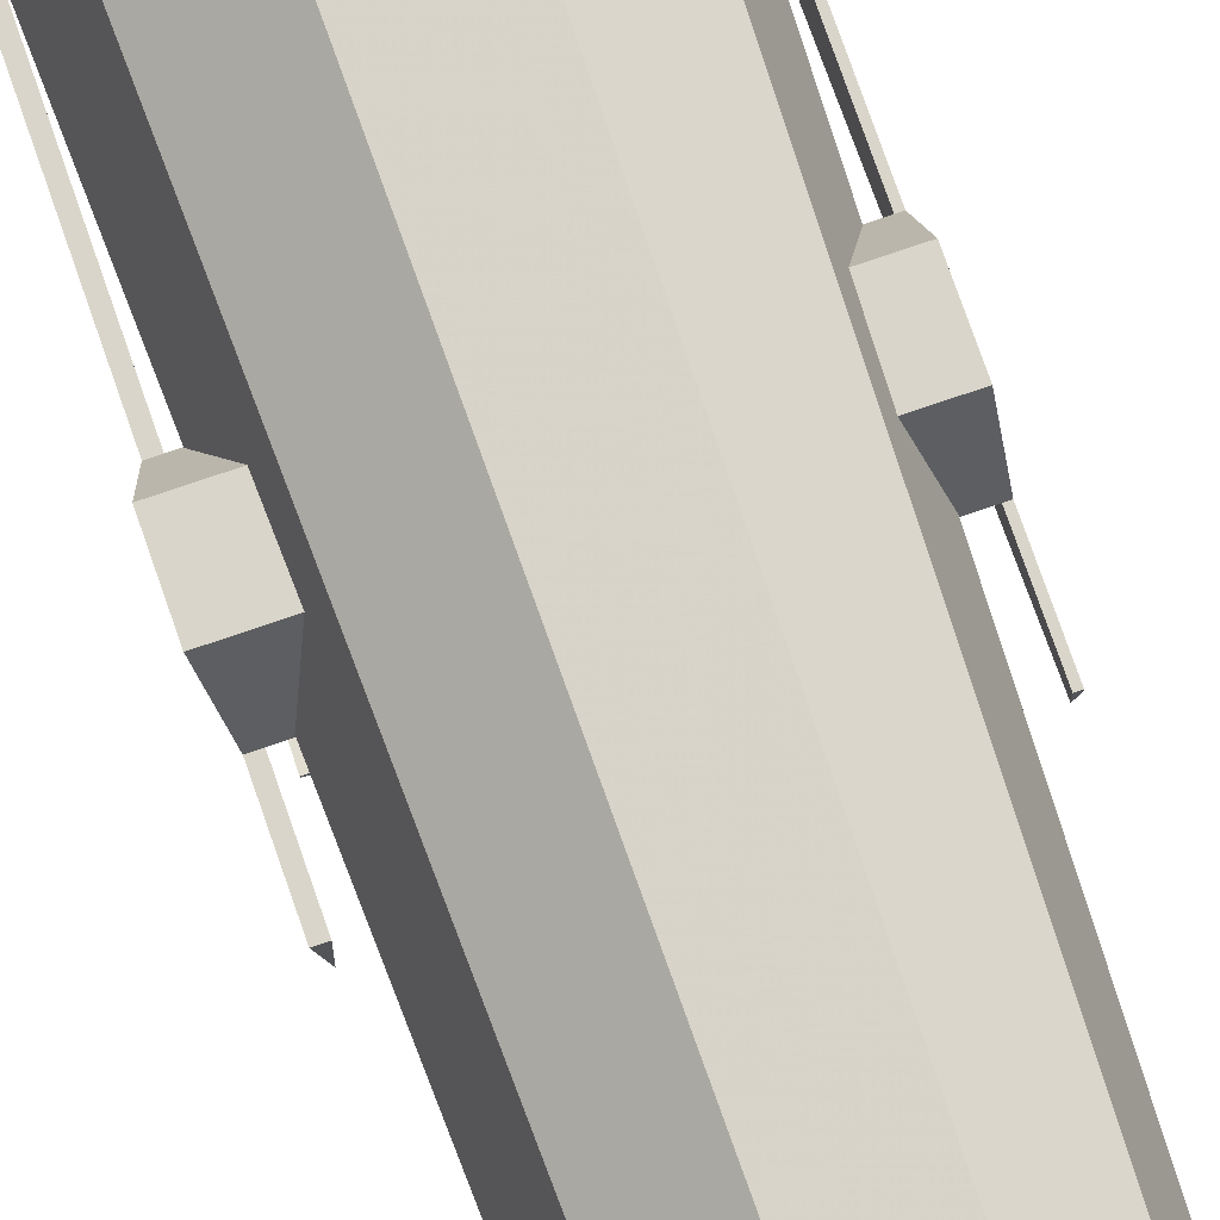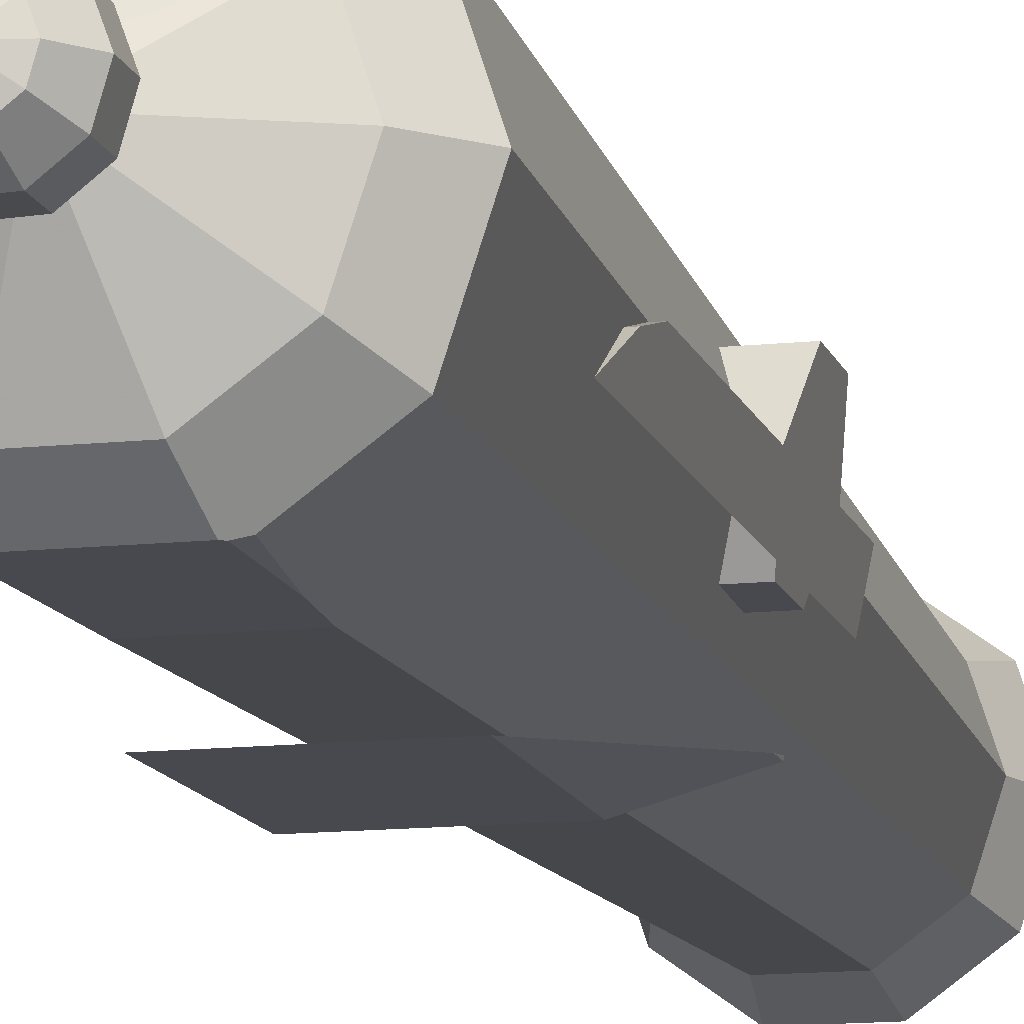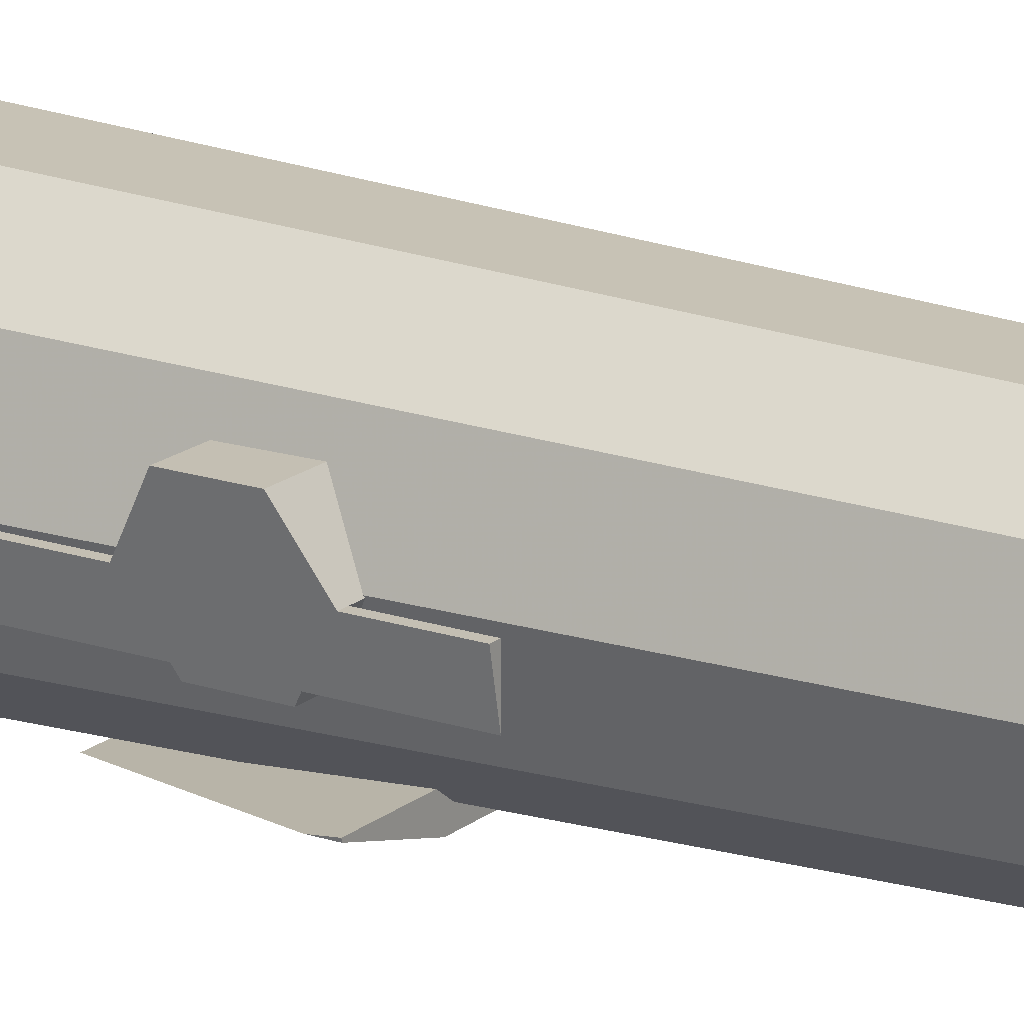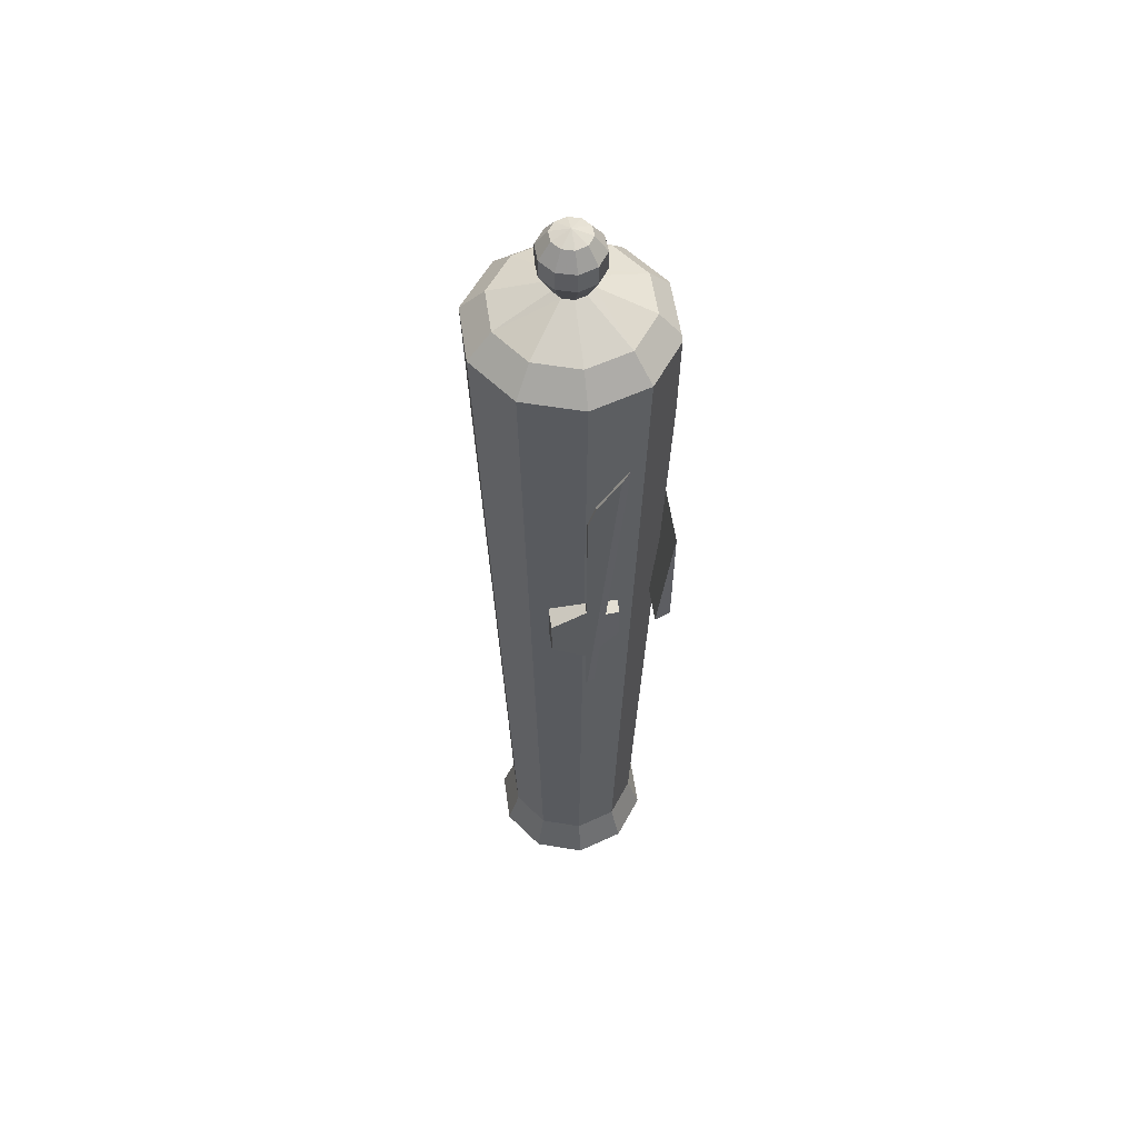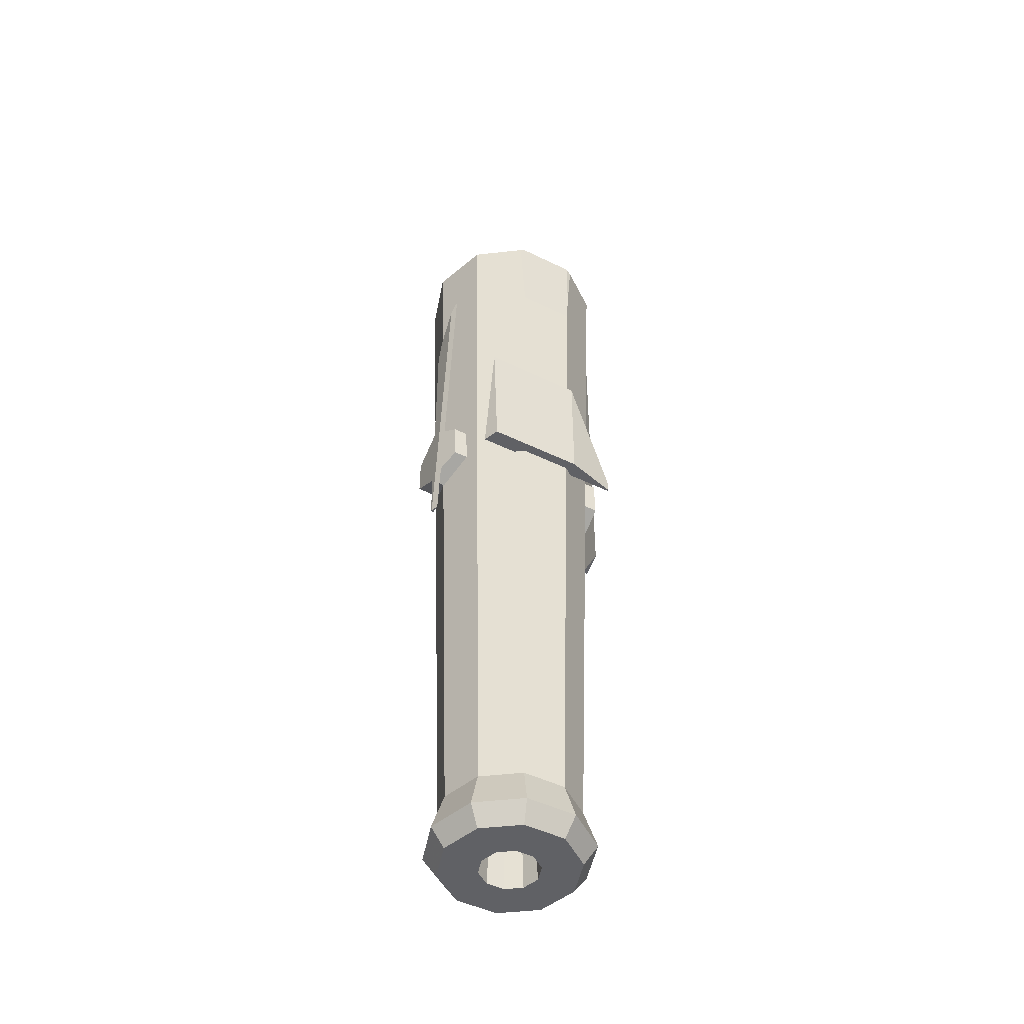
<metadata>
{"format":"obj","ext":"obj","renderer":"f3d","projection":"perspective","resolution":1024,"background":"white","views":[{"elev":74.2,"azim":-19.0,"up":"+Z"},{"elev":-12.7,"azim":-165.9,"up":"+Z"},{"elev":17.8,"azim":-56.6,"up":"+Z"},{"elev":55.9,"azim":81.9,"up":"+Y"},{"elev":-47.9,"azim":151.2,"up":"+Y"}]}
</metadata>
<code>
o Object.1
v -441.4 1955 343
v -416.6 1931 411.2
v -381.2 1931 383.6
v -368.9 1931 340.5
v -384.2 1931 298.3
v -421.4 1931 273.3
v -466.2 1931 274.8
v -501.5 1931 302.4
v -513.9 1931 345.5
v -498.6 1931 387.7
v -461.4 1931 412.8
v -473.7 1869 455.9
v -533.9 1869 415.3
v -473.7 1793 455.9
v -533.9 1793 415.3
v -463.9 1706 410
v -499.6 1706 384.5
v -671.6 1617 508.2
v -530.3 1617 610.9
v -420 1706 409.6
v -355.6 1617 610.9
v -384.8 1706 383.6
v -214.2 1617 508.2
v -371.6 1706 341.7
v -160.3 1617 342.1
v -385.5 1706 300.1
v -214.2 1617 176
v -421.2 1706 274.7
v -355.6 1617 73.28
v -465 1706 275
v -530.3 1617 73.28
v -500.3 1706 301.1
v -671.6 1617 176
v -513.5 1706 342.9
v -725.6 1617 342.1
v -558.7 1793 347.1
v -538.7 1793 277.3
v -538.7 1869 277.3
v -558.7 1869 347.1
v -481.5 1869 232.7
v -481.5 1793 232.7
v -409 1869 230.1
v -409 1793 230.1
v -348.9 1869 270.7
v -348.9 1793 270.7
v -324 1869 338.9
v -324 1793 338.9
v -344 1869 408.7
v -344 1793 408.7
v -401.2 1869 453.3
v -401.2 1793 453.3
v -744.6 1520 122.9
v -815.6 1520 342.1
v -815.1 1520 340
v -815.5 1514 341.8
v -656 -1571 187.3
v -706.3 -1571 342.1
v -815.6 1513 342.1
v -815.7 1520 342.6
v -815.6 1520 342.3
v -744.6 1520 561.3
v -656 -1571 496.9
v -558.1 1520 696.8
v -524.3 -1571 592.6
v -327.7 1520 696.8
v -361.5 -1571 592.6
v -141.2 1520 561.3
v -229.9 -1571 496.9
v -70.01 1520 342.1
v -179.6 -1571 342.1
v -141.2 1520 122.9
v -229.9 -1571 187.3
v -310.4 1520 0
v -321.5 1326 0
v -534.5 1148 0
v -498.2 1148 0
v -361.5 -1571 91.65
v -524.3 -1571 91.65
v -542.9 1148 0
v -554.1 1148 0
v -557.7 1211 0
v -561.7 1281 0
v -561.7 1395 0
v -584 1520 6.234
v -566.5 1527 1.342
v -561.7 1478 0
v -554.1 1534 0
v -561.7 1529 0
v -357.3 1534 0
v -331.8 1534 0
v -539.2 -1720 45.61
v -695.1 -1720 158.9
v -523 -1794 95.68
v -652.5 -1794 189.8
v -754.7 -1720 342.1
v -702 -1794 342.1
v -695.1 -1720 525.3
v -652.5 -1794 494.4
v -539.2 -1720 638.6
v -523 -1794 588.5
v -346.6 -1720 638.6
v -362.8 -1794 588.5
v -190.7 -1720 525.3
v -233.3 -1794 494.4
v -131.2 -1720 342.1
v -183.8 -1794 342.1
v -190.7 -1720 158.9
v -233.3 -1794 189.8
v -346.6 -1720 45.61
v -362.8 -1794 95.68
v -352 -1794 276
v -408.2 -1794 235.2
v -477.6 -1794 235.2
v -442.9 342.3 342.1
v -533.8 -1794 276
v -555.3 -1794 342.1
v -533.8 -1794 408.2
v -477.6 -1794 449
v -408.2 -1794 449
v -352 -1794 408.2
v -330.5 -1794 342.1
v -331.8 1148 0
f 1 2 3
f 1 3 4
f 1 4 5
f 1 5 6
f 1 6 7
f 1 7 8
f 1 8 9
f 1 9 10
f 1 10 11
f 12 11 10
f 10 13 12
f 14 12 13
f 13 15 14
f 16 14 15
f 15 17 16
f 16 17 18
f 18 19 16
f 20 16 19
f 19 21 20
f 22 20 21
f 21 23 22
f 24 22 23
f 23 25 24
f 26 24 25
f 25 27 26
f 28 26 27
f 27 29 28
f 30 28 29
f 29 31 30
f 32 30 31
f 31 33 32
f 34 32 33
f 33 35 34
f 17 34 35
f 36 34 17
f 34 36 37
f 38 37 36
f 36 39 38
f 8 38 39
f 39 36 15
f 37 38 40
f 40 41 37
f 32 37 41
f 41 40 42
f 42 43 41
f 30 41 43
f 43 42 44
f 44 45 43
f 28 43 45
f 45 44 46
f 46 47 45
f 26 45 47
f 47 46 48
f 48 49 47
f 24 47 49
f 49 48 50
f 50 51 49
f 22 49 51
f 51 50 12
f 2 50 48
f 50 2 11
f 3 48 46
f 4 46 44
f 5 44 42
f 6 42 40
f 7 40 38
f 35 33 52
f 53 35 52
f 53 52 54
f 55 53 54
f 54 56 55
f 55 56 57
f 55 57 58
f 55 58 59
f 60 55 59
f 59 18 60
f 60 18 35
f 59 61 18
f 58 61 59
f 58 57 61
f 57 62 61
f 63 61 62
f 62 64 63
f 65 63 64
f 64 66 65
f 67 65 66
f 66 68 67
f 69 67 68
f 68 70 69
f 71 69 70
f 70 72 71
f 73 71 72
f 73 72 74
f 75 73 74
f 75 74 76
f 75 76 77
f 75 77 78
f 75 78 79
f 80 79 78
f 80 78 52
f 80 52 81
f 73 80 81
f 73 81 82
f 83 73 82
f 83 82 84
f 83 84 85
f 83 85 86
f 87 83 86
f 88 87 86
f 88 31 87
f 89 87 31
f 88 85 31
f 83 87 89
f 90 83 89
f 89 29 90
f 90 29 71
f 88 86 85
f 84 33 85
f 73 83 90
f 81 84 82
f 81 52 84
f 78 56 52
f 56 78 91
f 91 92 56
f 92 91 93
f 93 94 92
f 95 92 94
f 94 96 95
f 97 95 96
f 96 98 97
f 99 97 98
f 98 100 99
f 101 99 100
f 100 102 101
f 103 101 102
f 102 104 103
f 105 103 104
f 104 106 105
f 107 105 106
f 106 108 107
f 109 107 108
f 108 110 109
f 91 109 110
f 110 108 111
f 111 112 110
f 93 110 112
f 112 113 93
f 113 112 114
f 115 113 114
f 116 115 114
f 117 116 114
f 118 117 114
f 119 118 114
f 120 119 114
f 121 120 114
f 111 121 114
f 120 121 106
f 119 120 104
f 118 119 102
f 117 118 100
f 116 117 98
f 115 116 96
f 113 115 94
f 112 111 114
f 121 111 108
f 107 109 77
f 77 72 107
f 108 106 121
f 105 107 72
f 106 104 120
f 103 105 70
f 104 102 119
f 101 103 68
f 102 100 118
f 99 101 66
f 100 98 117
f 97 99 64
f 98 96 116
f 95 97 62
f 96 94 115
f 92 95 57
f 94 93 113
f 110 93 91
f 109 91 78
f 73 79 80
f 78 77 109
f 76 122 77
f 74 77 122
f 76 74 122
f 73 75 79
f 74 72 77
f 90 71 73
f 72 70 105
f 69 71 27
f 70 68 103
f 67 69 25
f 68 66 101
f 65 67 23
f 66 64 99
f 63 65 21
f 64 62 97
f 61 63 19
f 62 57 95
f 57 56 92
f 53 55 60
f 54 52 56
f 60 35 53
f 84 52 33
f 37 32 34
f 85 33 31
f 41 30 32
f 89 31 29
f 43 28 30
f 29 27 71
f 45 26 28
f 27 25 69
f 47 24 26
f 25 23 67
f 49 22 24
f 23 21 65
f 51 20 22
f 20 51 14
f 21 19 63
f 19 18 61
f 35 18 17
f 17 15 36
f 14 16 20
f 15 13 39
f 9 39 13
f 12 14 51
f 11 12 50
f 13 10 9
f 39 9 8
f 38 8 7
f 40 7 6
f 42 6 5
f 44 5 4
f 46 4 3
f 48 3 2
f 1 11 2
o Object.2
v -793.4 798.5 231.8
v -793.4 825.5 231.8
v -809.7 985.1 312.9
v -793.4 944.6 231.8
v -809.2 992.6 310.7
v -793.4 1115 231.8
v -814.9 897.4 338.9
v -814.9 791.2 338.9
v -814.9 -129.1 338.9
v -793.4 72.87 231.8
v -793.4 -90.17 231.8
v -793.4 -129.1 231.8
v -793.4 992.6 310.7
v -793.4 897.4 338.9
v -793.4 -129.1 338.9
f 132 129 123
f 123 137 132
f 133 132 137
f 134 133 137
f 131 134 137
f 131 137 136
f 131 136 130
f 132 131 130
f 129 130 136
f 129 136 135
f 129 135 125
f 124 129 125
f 127 124 125
f 124 127 126
f 124 126 135
f 123 124 135
f 126 128 135
f 128 127 135
f 126 127 128
f 127 125 135
f 135 136 137
f 131 133 134
f 131 132 133
f 123 135 137
f 129 124 123
f 129 132 130
o Object.3
v -68.49 724.4 259.8
v -68.49 919.5 243.3
v -68.49 715.3 260.5
v -68.49 694.9 262.3
v -68.49 672.8 264.1
v -68.49 670.5 264.3
v -68.49 842.4 338.9
v -68.49 -129.1 338.9
v -68.49 897.4 338.9
v -68.49 1124 226
v -68.49 992.6 310.7
v -68.49 987.5 312.2
v -79.65 -129.1 303.7
v -79.65 759.2 228.8
v -68.49 -129.1 331.8
v -77.73 -129.1 308.6
v -68.49 506.8 278.1
v -68.49 671.7 264.2
v -68.49 1030 234
v -68.49 1026 234.3
v -68.49 964.6 239.5
v -79.65 1175 193.7
v -79.65 785.6 226.6
v -72.54 1143 214.3
v -79.65 -129.1 338.9
v -79.65 897.4 338.9
v -79.65 992.6 310.7
f 138 139 144
f 140 138 144
f 141 140 144
f 142 141 144
f 155 142 144
f 143 155 144
f 154 143 144
f 154 144 145
f 154 145 152
f 152 150 154
f 150 152 153
f 150 153 162
f 150 162 164
f 150 164 151
f 138 150 151
f 160 138 151
f 160 151 164
f 159 160 164
f 161 159 164
f 161 164 148
f 161 148 147
f 160 161 147
f 160 147 156
f 160 156 157
f 160 157 158
f 160 158 139
f 157 146 158
f 158 146 144
f 144 146 163
f 144 163 162
f 149 163 146
f 149 164 163
f 157 149 146
f 156 149 157
f 156 148 149
f 156 147 148
f 149 148 164
f 161 160 159
f 162 163 164
f 152 162 153
f 152 145 162
f 144 162 145
f 150 143 154
f 150 155 143
f 150 142 155
f 150 141 142
f 150 140 141
f 150 138 140
f 158 144 139
f 138 160 139
o Object.4
v -561.7 564.9 0
v -734.8 98.33 48.43
v -561.7 595.5 0
v -757.8 148 54.87
v -757.8 98.33 54.87
v -759.1 98.33 60.96
v -170.8 244.7 43.02
v -168.6 98.33 60.96
v -180.4 469.6 0
v -172.3 341.7 31.12
v -179.8 485.1 0
v -176.1 595.5 0
v -168.9 98.33 60.17
v -169.2 98.33 59.28
v -192.8 98.33 0
v -493.9 98.33 0
v -189.6 194.7 0
v -556.5 595.5 0
v -186.9 275.3 0
v -361.7 595.5 0
v -384.8 595.5 0
v -184.8 336.4 0
v -266.9 595.5 0
v -178.1 536.5 0
v -182.1 418.4 0
v -185.8 308.3 0
v -190 181.1 0
v -561.7 98.33 0
f 165 192 166
f 165 166 168
f 165 168 167
f 168 166 169
f 169 170 168
f 191 171 172
f 191 172 179
f 183 171 181
f 183 174 171
f 190 186 174
f 186 189 174
f 189 173 174
f 173 175 174
f 175 188 174
f 188 176 174
f 183 190 174
f 179 177 178
f 179 178 179
f 179 177 179
f 179 172 177
f 191 181 171
f 180 191 179
f 180 179 179
f 180 179 179
f 181 165 167
f 182 181 167
f 181 182 183
f 184 186 185
f 186 182 185
f 182 186 190
f 188 187 176
f 175 187 188
f 175 184 187
f 184 175 173
f 184 173 189
f 186 184 189
f 182 190 183
f 191 165 181
f 191 192 165
f 192 191 180
f 171 170 172
f 179 166 180
f 192 180 166
f 167 170 182
f 185 171 174
f 185 174 184
f 176 187 174
f 187 184 174
f 182 171 185
f 167 168 170
f 177 169 166
f 177 166 178
f 172 169 177
f 179 178 166
f 172 170 169
f 182 170 171
o Object.5
v -810.2 76.01 315.4
v -840.7 136.4 467.3
v -840.7 260.9 467.3
v -840.7 284.4 467.3
v -819.5 345.4 361.7
v -814.9 358.4 339
v -789.2 166.3 210.8
v -794.3 299.1 236.2
v -789.2 136.4 210.8
v -789.2 284.4 210.8
v -836.5 124.3 446.4
v -814.9 62.33 339
v -68.49 279.2 467.3
v -68.49 170.8 306.5
v -68.49 65.47 333.6
v -68.49 76.53 314.5
v -68.49 331.8 292.9
v -68.49 344.6 315
v -68.49 358.4 339
v -68.49 322.4 293.7
v -68.49 298.3 443.2
v -68.49 182.1 305.5
v -68.49 259.2 299
v -68.49 355.5 344.2
v -68.49 62.33 339
v -68.49 76.2 363.1
v -68.49 164.1 467.3
v -68.49 136.4 467.3
v -68.49 133.7 462.6
v -68.49 284.4 467.3
v -98.99 123.1 233.8
v -97.42 120.7 238
v -68.49 172.3 306.4
v -107.7 136.4 210.8
v -107.6 138 210.8
v -103.6 258 210.8
v -103.8 252.2 210.8
v -99.9 288.3 217.6
v -107.4 144.6 210.8
v -68.49 326.3 293.4
v -68.49 318.3 294
v -68.49 280.7 297.2
v -68.49 278.6 297.4
v -102.2 285.1 212
v -102.7 284.4 210.8
f 193 194 195
f 196 193 195
f 222 196 195
f 222 195 205
f 225 222 205
f 225 205 206
f 208 225 206
f 206 207 208
f 208 207 193
f 208 193 224
f 224 193 201
f 224 201 223
f 223 214 224
f 214 225 224
f 226 214 223
f 227 214 226
f 226 199 227
f 231 227 199
f 229 231 199
f 229 199 202
f 229 202 228
f 228 209 229
f 209 228 230
f 230 210 209
f 232 209 210
f 232 210 211
f 232 211 212
f 231 232 212
f 231 212 233
f 231 233 234
f 231 234 235
f 231 235 215
f 214 231 215
f 215 213 214
f 214 213 222
f 215 216 213
f 213 216 197
f 213 197 196
f 199 196 197
f 198 199 197
f 211 198 197
f 200 199 198
f 210 200 198
f 196 199 201
f 211 197 216
f 215 235 216
f 235 234 216
f 234 233 216
f 212 216 233
f 212 211 216
f 210 198 211
f 231 209 232
f 230 200 210
f 230 236 200
f 237 200 236
f 236 228 237
f 237 202 200
f 228 236 230
f 237 228 202
f 199 200 202
f 209 231 229
f 226 201 199
f 231 214 227
f 226 223 201
f 217 193 207
f 205 217 207
f 205 218 217
f 218 204 217
f 218 203 204
f 203 193 204
f 218 221 203
f 220 203 221
f 221 219 220
f 219 194 220
f 220 194 203
f 218 219 221
f 218 205 219
f 217 204 193
f 225 208 224
f 206 205 207
f 214 222 225
f 219 205 195
f 213 196 222
f 193 196 201
f 219 195 194
f 194 193 203

</code>
